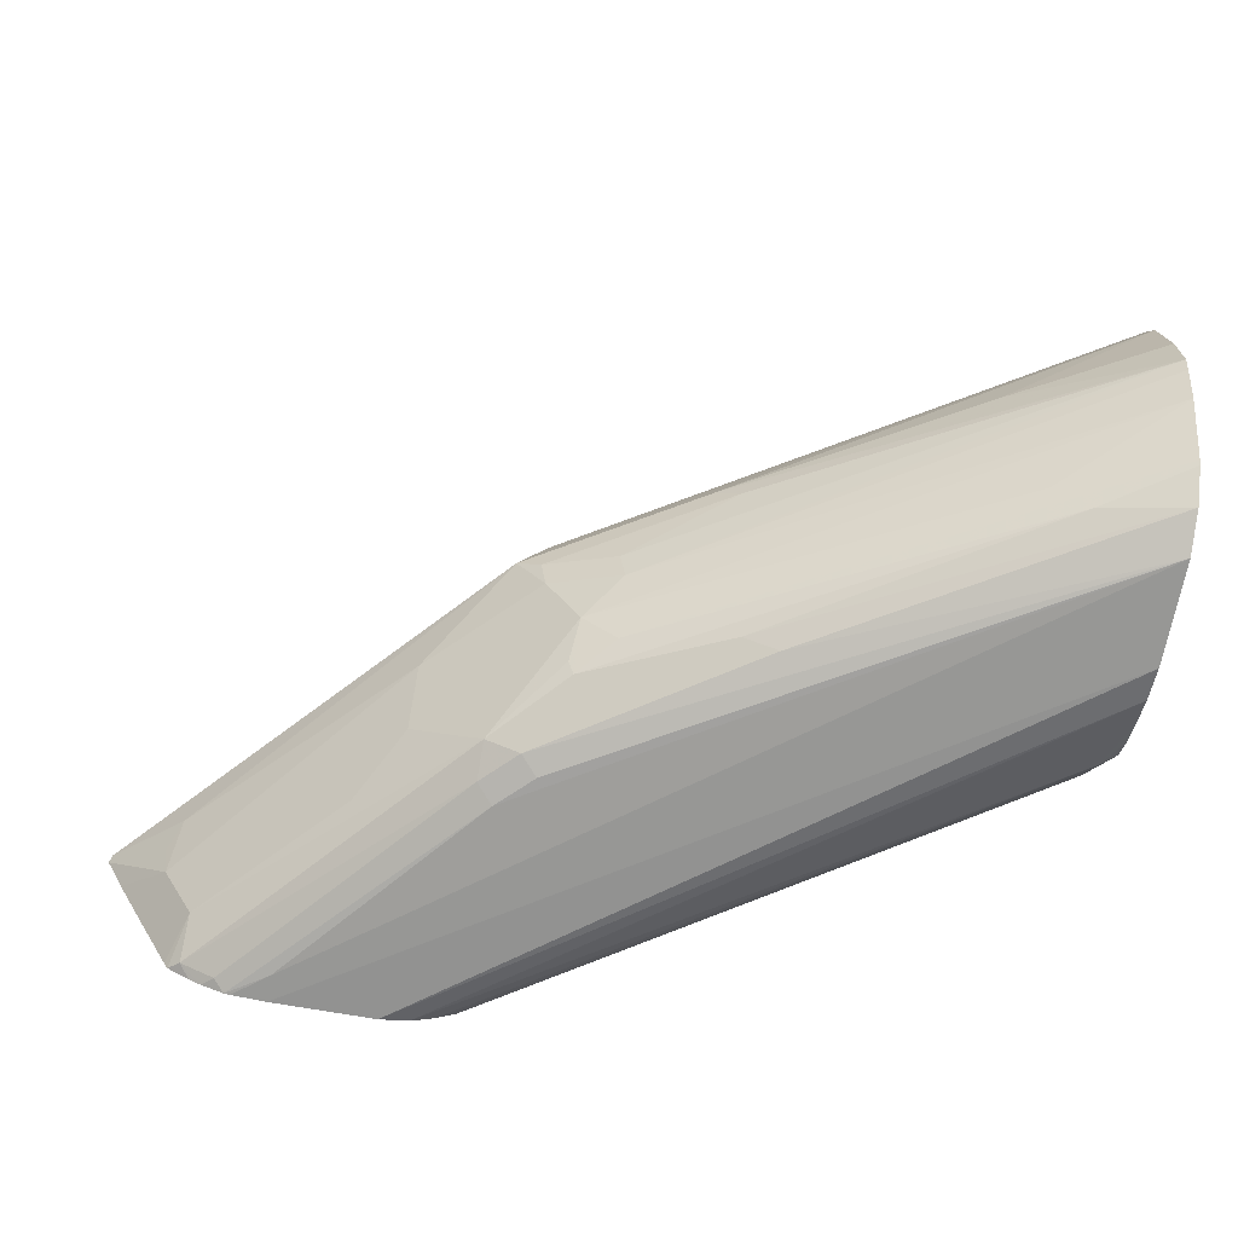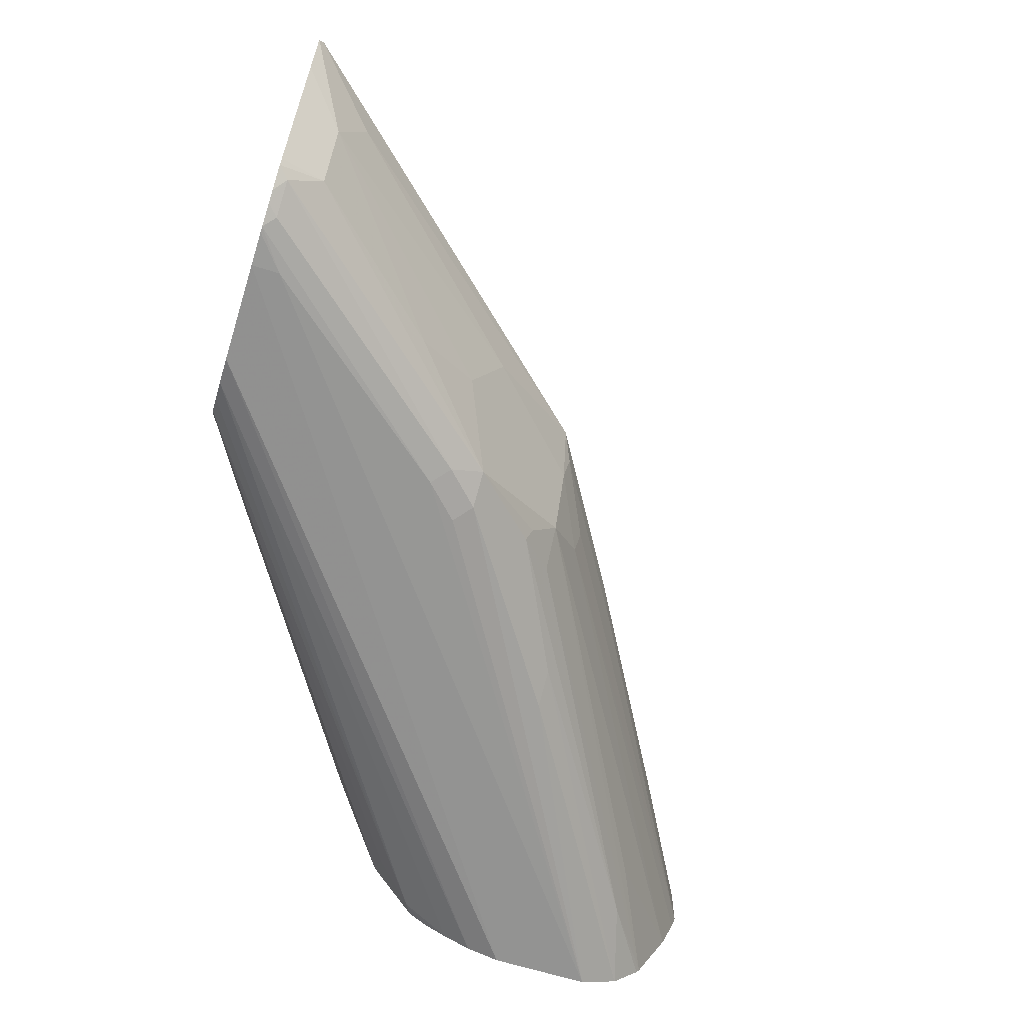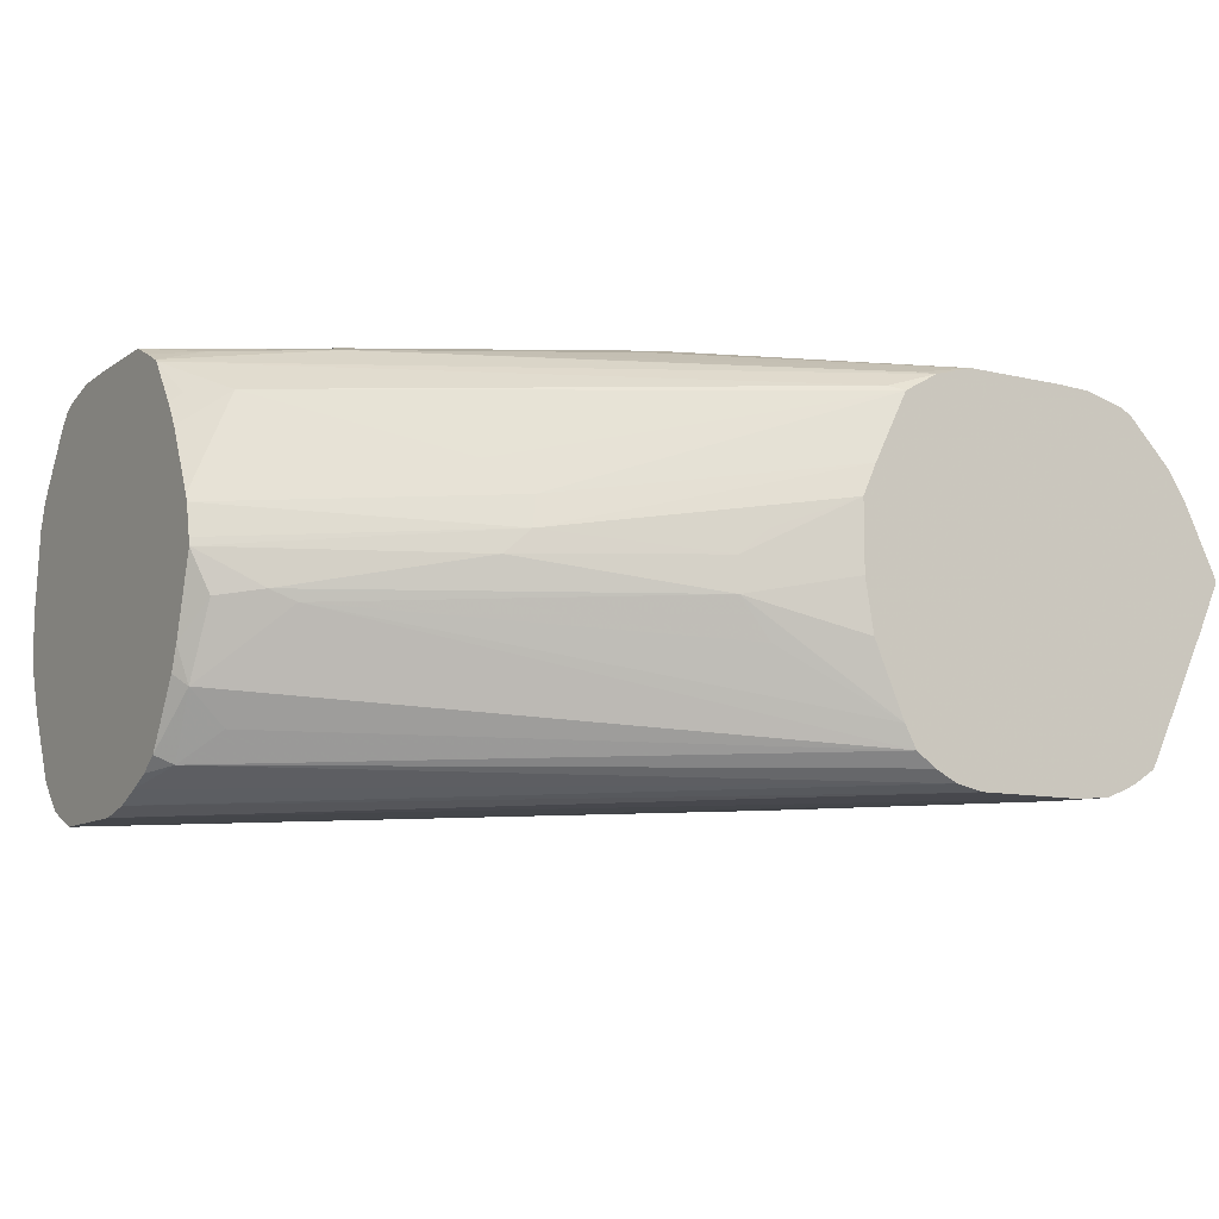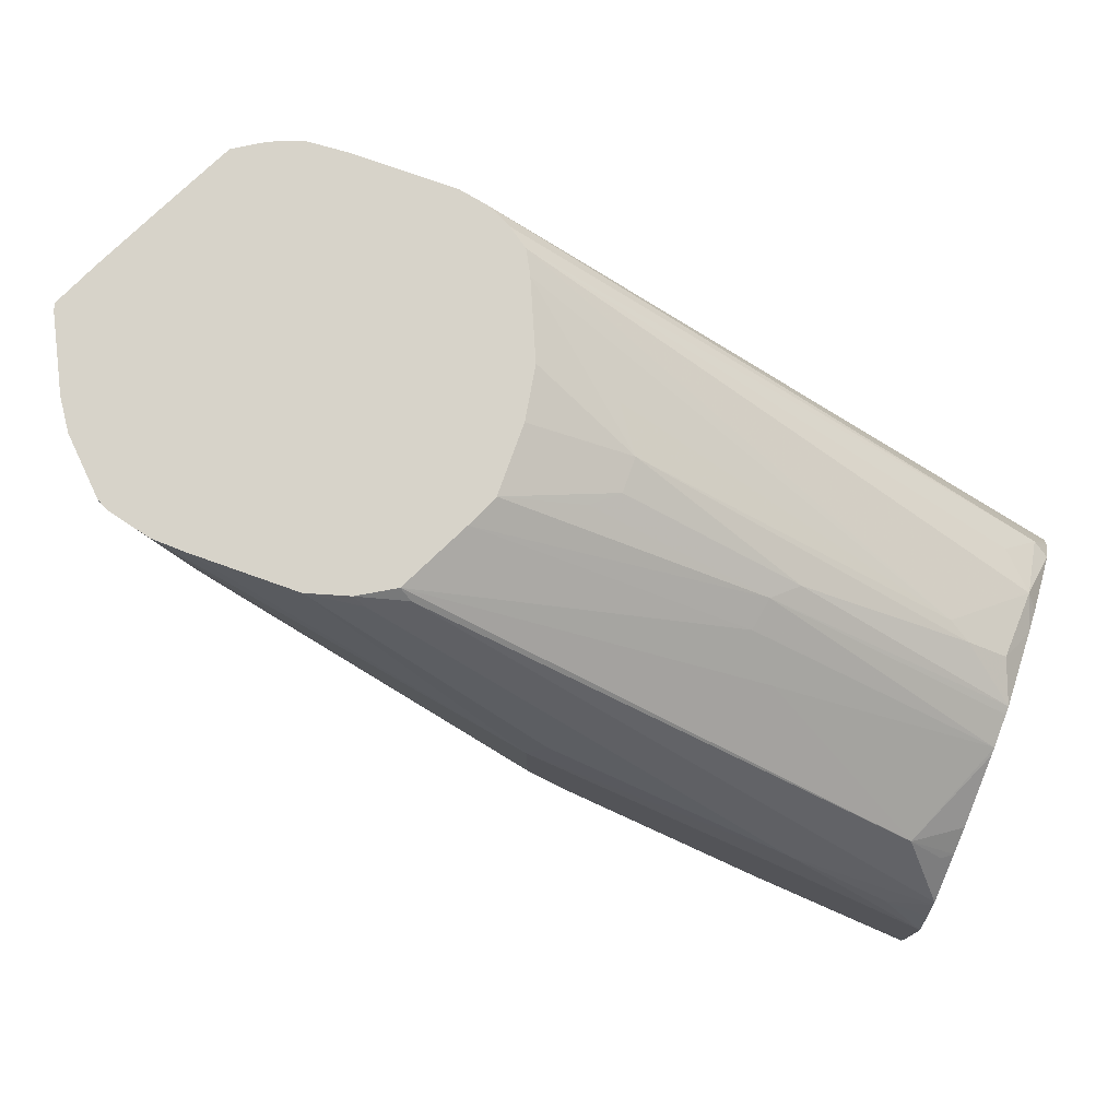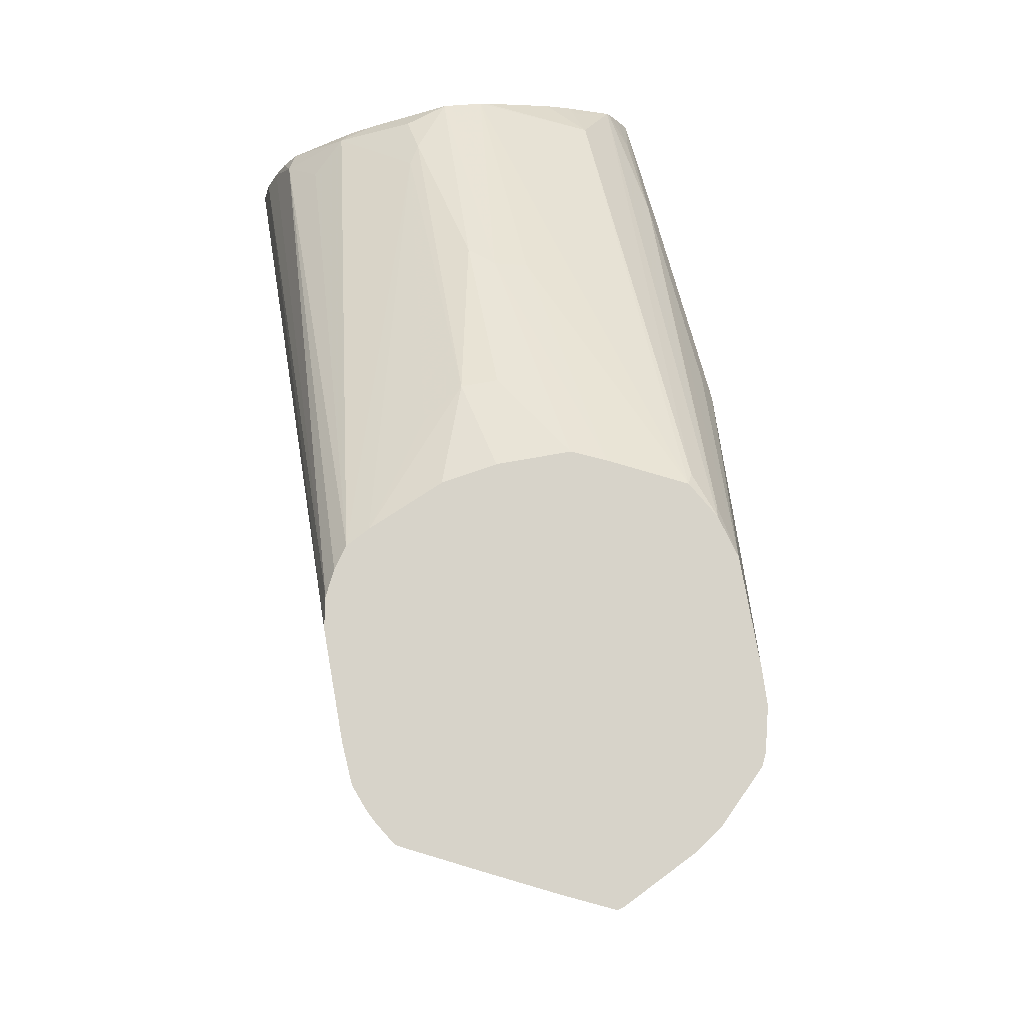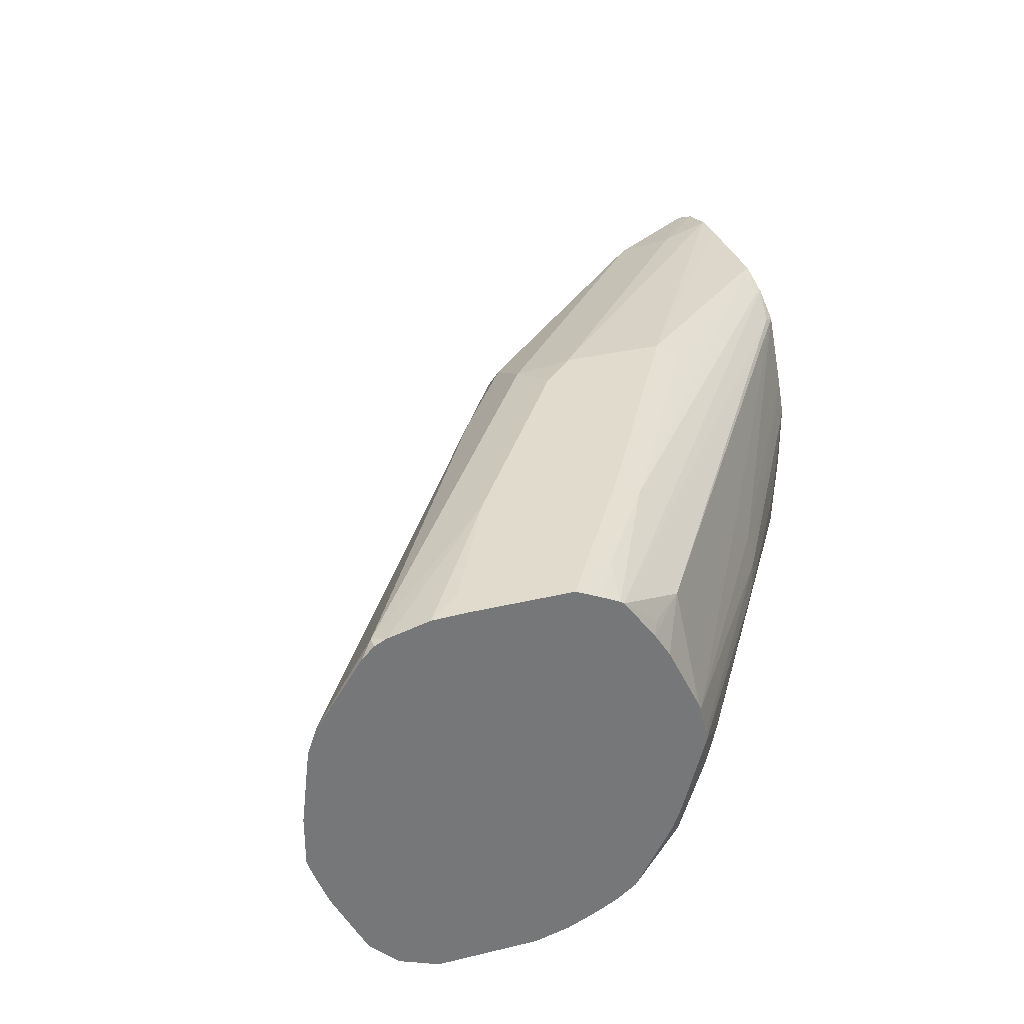
<metadata>
{"format":"obj","ext":"obj","renderer":"f3d","projection":"perspective","resolution":1024,"background":"white","views":[{"elev":-68.0,"azim":-10.3,"up":"+Z"},{"elev":-65.5,"azim":-107.4,"up":"+Z"},{"elev":-10.3,"azim":148.5,"up":"+Z"},{"elev":76.3,"azim":19.6,"up":"+Y"},{"elev":76.2,"azim":-100.0,"up":"+Y"},{"elev":33.3,"azim":71.7,"up":"+Z"}]}
</metadata>
<code>
v -0.5251 0.002956 0.001473
v -0.5251 0.002956 -0.01183
v -0.5251 0.005181 0.02144
v -0.5621 0.02368 0.002951
v -0.5251 0.004238 -0.01595
v -0.6243 0.05918 0.002951
v -0.6183 0.05622 -0.00295
v -0.6449 0.07397 -0.01183
v -0.6435 0.07545 -0.01996
v -0.5251 0.007406 0.0281
v -0.5252 0.007406 0.0281
v -0.6612 0.08433 0.01331
v -0.6169 0.0577 0.01331
v -0.5251 0.00803 -0.02609
v -0.6686 0.08581 0.002951
v -0.6627 0.08286 -0.00295
v -0.6612 0.08433 -0.01109
v -0.6523 0.08433 -0.02884
v -0.5251 0.01332 0.03697
v -0.5266 0.01479 0.03845
v -0.6257 0.07545 0.03993
v -0.6257 0.06658 0.02219
v -0.6612 0.0932 0.03106
v -0.6686 0.09466 0.02071
v -0.5547 0.03107 -0.03772
v -0.5251 0.01691 -0.04385
v -0.6775 0.1035 0.02071
v -0.7574 0.1834 0.002951
v -0.7396 0.1657 -0.005916
v -0.6878 0.1109 -0.01109
v -0.6701 0.1109 -0.0466
v -0.6538 0.09172 -0.03845
v -0.6523 0.0932 -0.04215
v -0.6435 0.08433 -0.03772
v -0.5251 0.01925 0.04585
v -0.5281 0.0222 0.04881
v -0.6346 0.0932 0.04881
v -0.6523 0.0932 0.03993
v -0.5814 0.0577 0.04881
v -0.6878 0.1287 0.03993
v -0.679 0.1109 0.03106
v -0.5459 0.03107 -0.0466
v -0.5251 0.01777 -0.04512
v -0.713 0.1479 0.02957
v -0.7145 0.1553 0.03993
v -0.7485 0.1834 0.02071
v -0.7488 0.1848 0.02099
v -0.7576 0.1848 0.003231
v -0.7581 0.1848 0.001549
v -0.7426 0.1716 -0.01183
v -0.7411 0.1731 -0.01996
v -0.6878 0.1198 -0.02884
v -0.6982 0.1361 -0.03845
v -0.7322 0.1731 -0.03772
v -0.7322 0.1819 -0.0466
v -0.6701 0.1198 -0.05103
v -0.6612 0.1109 -0.05103
v -0.6169 0.07545 -0.0466
v -0.5251 0.0222 0.04881
v -0.5251 0.02516 0.05029
v -0.568 0.06213 0.05325
v -0.6213 0.09761 0.05325
v -0.6302 0.1065 0.05325
v -0.7056 0.1464 0.03993
v -0.5251 0.02516 -0.05251
v -0.71 0.1686 0.04437
v -0.7322 0.1819 0.03993
v -0.7411 0.1819 0.03106
v -0.744 0.1848 0.02817
v -0.7529 0.1848 -0.009649
v -0.7451 0.1848 -0.02526
v -0.7363 0.1848 -0.04301
v -0.7351 0.1848 -0.04515
v -0.7293 0.1848 -0.04875
v -0.7262 0.1848 -0.05031
v -0.7234 0.1819 -0.05103
v -0.6657 0.1242 -0.05325
v -0.6568 0.1154 -0.05325
v -0.5251 0.03552 -0.05695
v -0.608 0.07545 -0.05103
v -0.5251 0.0358 0.05295
v -0.5325 0.04438 0.05325
v -0.6302 0.1331 0.05325
v -0.7186 0.1848 0.04406
v -0.5251 0.02663 -0.05314
v -0.7293 0.1848 0.04138
v -0.7322 0.1848 0.03993
v -0.7382 0.1848 0.03394
v -0.7205 0.1848 -0.05248
v -0.71 0.1775 -0.05325
v -0.5251 0.06213 -0.05695
v -0.5251 0.04438 0.05325
v -0.6257 0.1376 0.05103
v -0.6834 0.1848 0.04437
v -0.71 0.1848 0.04437
v -0.568 0.09761 0.05325
v -0.5636 0.1021 0.05103
v -0.7189 0.1848 -0.05267
v -0.71 0.1848 -0.05325
v -0.5251 0.07102 -0.05489
v -0.6834 0.1848 -0.05325
v -0.5251 0.07102 0.05325
v -0.6701 0.1819 0.04215
v -0.673 0.1848 0.04143
v -0.537 0.08433 0.05103
v -0.5251 0.08236 0.04776
v -0.5251 0.08334 0.04708
v -0.5251 0.0784 -0.05177
v -0.676 0.1848 -0.05178
v -0.5251 0.07743 0.05023
v -0.6612 0.1819 0.03772
v -0.6641 0.1848 0.03627
v -0.5251 0.09172 0.0355
v -0.5281 0.0932 0.03772
v -0.537 0.1021 0.03772
v -0.5296 0.09172 -0.04733
v -0.5251 0.08433 -0.04881
v -0.6701 0.1848 -0.04881
v -0.6552 0.1848 0.01853
v -0.5814 0.1376 0.01996
v -0.5902 0.1464 0.01108
v -0.5251 0.09578 0.02902
v -0.5251 0.1043 0.01146
v -0.5251 0.105 0.009607
v -0.537 0.1021 -0.03993
v -0.5281 0.1021 -0.03106
v -0.5251 0.0895 -0.04511
v -0.6649 0.1848 -0.04515
v -0.6516 0.1848 0.01043
v -0.5887 0.1479 0.002951
v -0.5251 0.1069 0.00129
v -0.5459 0.1198 -0.01331
v -0.5399 0.1169 -0.01035
v -0.5296 0.1095 -0.01183
v -0.5251 0.1015 -0.02159
v -0.5251 0.09909 -0.0281
v -0.6618 0.1848 -0.03936
v -0.6331 0.1745 0.002951
v -0.6272 0.1716 -0.00295
v -0.6516 0.1848 -0.007319
v -0.5251 0.1072 -0.0007491
v -0.5828 0.145 -0.00295
v -0.6346 0.1731 -0.02218
v -0.6272 0.1716 -0.01183
v -0.6538 0.1848 -0.02074
f 63 84 66
f 63 83 84
f 61 63 62
f 61 83 63
f 61 96 83
f 57 79 80
f 61 82 92
f 61 92 102
f 57 80 58
f 61 81 82
f 60 81 61
f 65 80 85
f 58 80 65
f 61 102 96
f 66 84 86
f 77 89 90
f 67 86 87
f 83 94 95
f 83 93 94
f 57 78 79
f 83 95 84
f 81 92 82
f 79 99 91
f 79 90 99
f 79 85 80
f 77 79 78
f 77 90 79
f 76 89 77
f 75 89 76
f 68 88 69
f 67 88 68
f 67 87 88
f 66 86 67
f 57 77 78
f 47 73 72
f 56 76 77
f 47 75 74
f 47 89 75
f 47 98 89
f 47 99 98
f 47 101 99
f 47 109 101
f 47 74 73
f 47 118 109
f 47 137 128
f 47 145 137
f 47 140 145
f 83 96 97
f 47 129 140
f 47 119 129
f 47 128 118
f 56 77 57
f 47 72 71
f 47 70 49
f 55 76 56
f 55 75 76
f 55 74 75
f 55 73 74
f 54 73 55
f 54 72 73
f 47 71 70
f 54 71 72
f 51 54 53
f 51 71 54
f 51 70 71
f 49 51 50
f 49 70 51
f 47 49 48
f 51 53 52
f 83 97 93
f 124 131 130
f 90 98 99
f 129 139 144
f 129 138 139
f 128 137 132
f 126 128 132
f 126 136 127
f 126 135 136
f 129 144 140
f 126 134 135
f 126 132 133
f 125 128 126
f 121 124 130
f 120 124 121
f 119 130 129
f 119 121 130
f 126 133 134
f 116 128 125
f 129 130 138
f 130 141 142
f 140 144 145
f 47 112 119
f 139 142 144
f 137 144 143
f 137 145 144
f 134 141 135
f 130 131 141
f 133 144 142
f 133 142 141
f 132 144 133
f 132 143 144
f 132 137 143
f 130 139 138
f 130 142 139
f 133 141 134
f 116 118 128
f 116 127 117
f 116 126 127
f 102 110 105
f 100 109 108
f 100 101 109
f 97 104 103
f 97 107 104
f 97 106 107
f 104 107 111
f 97 105 106
f 96 102 97
f 94 97 103
f 94 103 104
f 93 97 94
f 91 101 100
f 91 99 101
f 97 102 105
f 104 111 112
f 105 110 106
f 107 113 114
f 116 125 126
f 115 124 120
f 115 123 124
f 115 122 123
f 113 115 114
f 113 122 115
f 112 121 119
f 112 120 121
f 112 115 120
f 111 115 112
f 109 118 116
f 108 109 116
f 108 116 117
f 107 115 111
f 107 114 115
f 89 98 90
f 47 104 112
f 33 42 34
f 47 95 94
f 7 16 8
f 6 16 7
f 6 15 16
f 6 12 15
f 6 13 12
f 5 9 14
f 8 16 17
f 3 6 4
f 3 12 13
f 3 11 12
f 3 10 11
f 2 9 5
f 2 8 9
f 2 7 8
f 3 13 6
f 2 6 7
f 8 17 9
f 9 18 14
f 15 29 30
f 15 28 29
f 15 27 28
f 15 24 27
f 14 18 25
f 14 25 26
f 9 17 18
f 12 24 15
f 12 22 23
f 11 22 12
f 11 21 22
f 11 20 21
f 11 19 20
f 10 19 11
f 12 23 24
f 15 30 17
f 2 4 6
f 1 3 4
f 1 136 135
f 1 127 136
f 1 117 127
f 1 108 117
f 1 100 108
f 47 94 104
f 1 135 141
f 1 79 91
f 1 65 85
f 1 43 65
f 1 26 43
f 1 14 26
f 1 5 14
f 1 2 5
f 1 85 79
f 1 4 2
f 1 141 131
f 1 124 123
f 1 10 3
f 1 19 10
f 1 35 19
f 1 59 35
f 1 60 59
f 1 81 60
f 1 131 124
f 1 92 81
f 1 110 102
f 1 106 110
f 1 107 106
f 1 113 107
f 1 122 113
f 1 123 122
f 1 102 92
f 15 17 16
f 1 91 100
f 18 30 31
f 37 45 64
f 37 63 45
f 37 62 63
f 36 62 39
f 36 61 62
f 36 60 61
f 37 64 40
f 36 59 60
f 33 58 42
f 31 33 32
f 31 58 33
f 31 57 58
f 31 56 57
f 31 55 56
f 35 59 36
f 31 54 55
f 37 40 38
f 40 64 41
f 17 30 18
f 47 84 95
f 47 86 84
f 47 87 86
f 47 69 88
f 47 68 69
f 37 39 62
f 46 68 47
f 45 68 46
f 45 67 68
f 45 66 67
f 42 58 65
f 42 65 43
f 41 64 45
f 45 63 66
f 31 53 54
f 47 88 87
f 30 52 31
f 23 38 40
f 21 39 37
f 21 36 39
f 21 23 22
f 21 38 23
f 21 37 38
f 23 40 41
f 20 36 21
f 19 35 36
f 18 26 25
f 18 34 26
f 18 32 33
f 31 52 53
f 18 31 32
f 19 36 20
f 23 41 27
f 18 33 34
f 26 42 43
f 23 27 24
f 29 50 51
f 29 49 50
f 30 51 52
f 28 49 29
f 28 48 49
f 28 47 48
f 29 51 30
f 28 45 46
f 28 44 45
f 27 44 28
f 27 45 44
f 27 41 45
f 26 34 42
f 28 46 47

</code>
